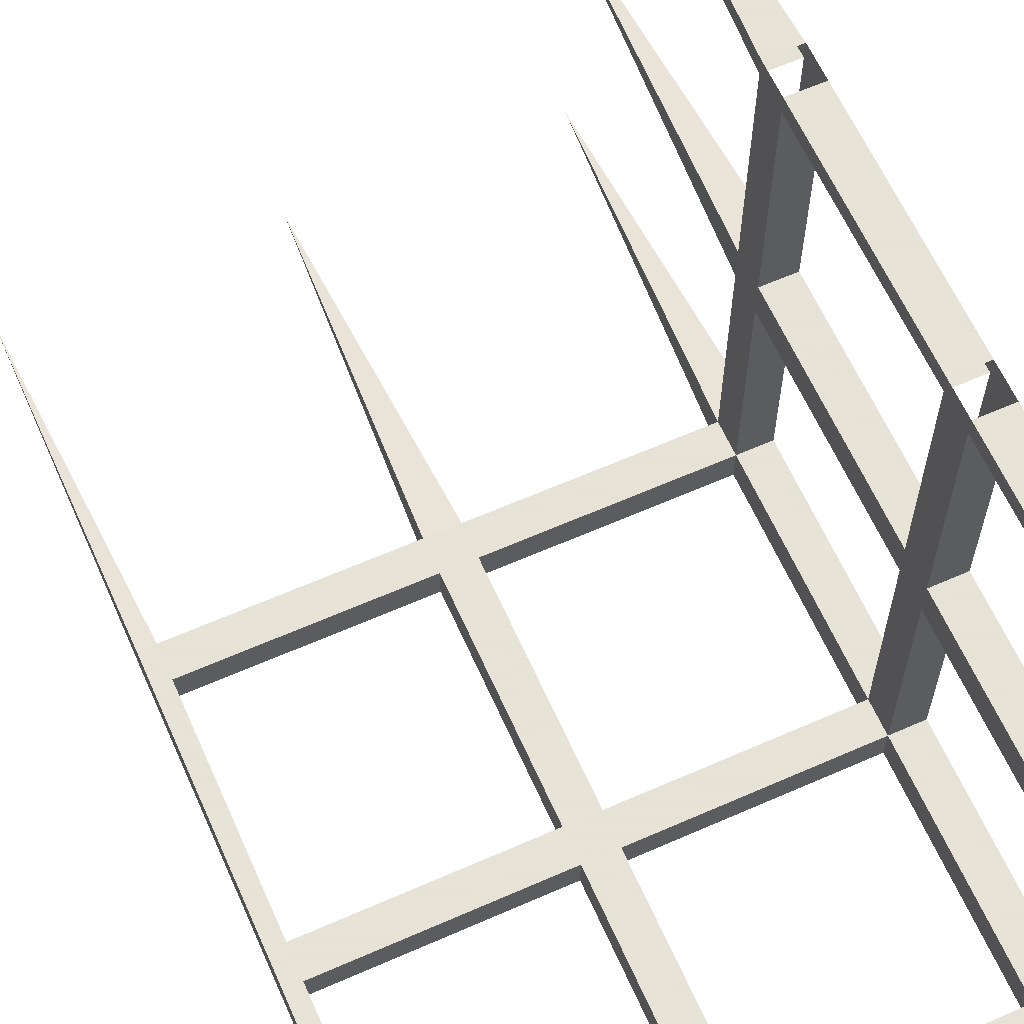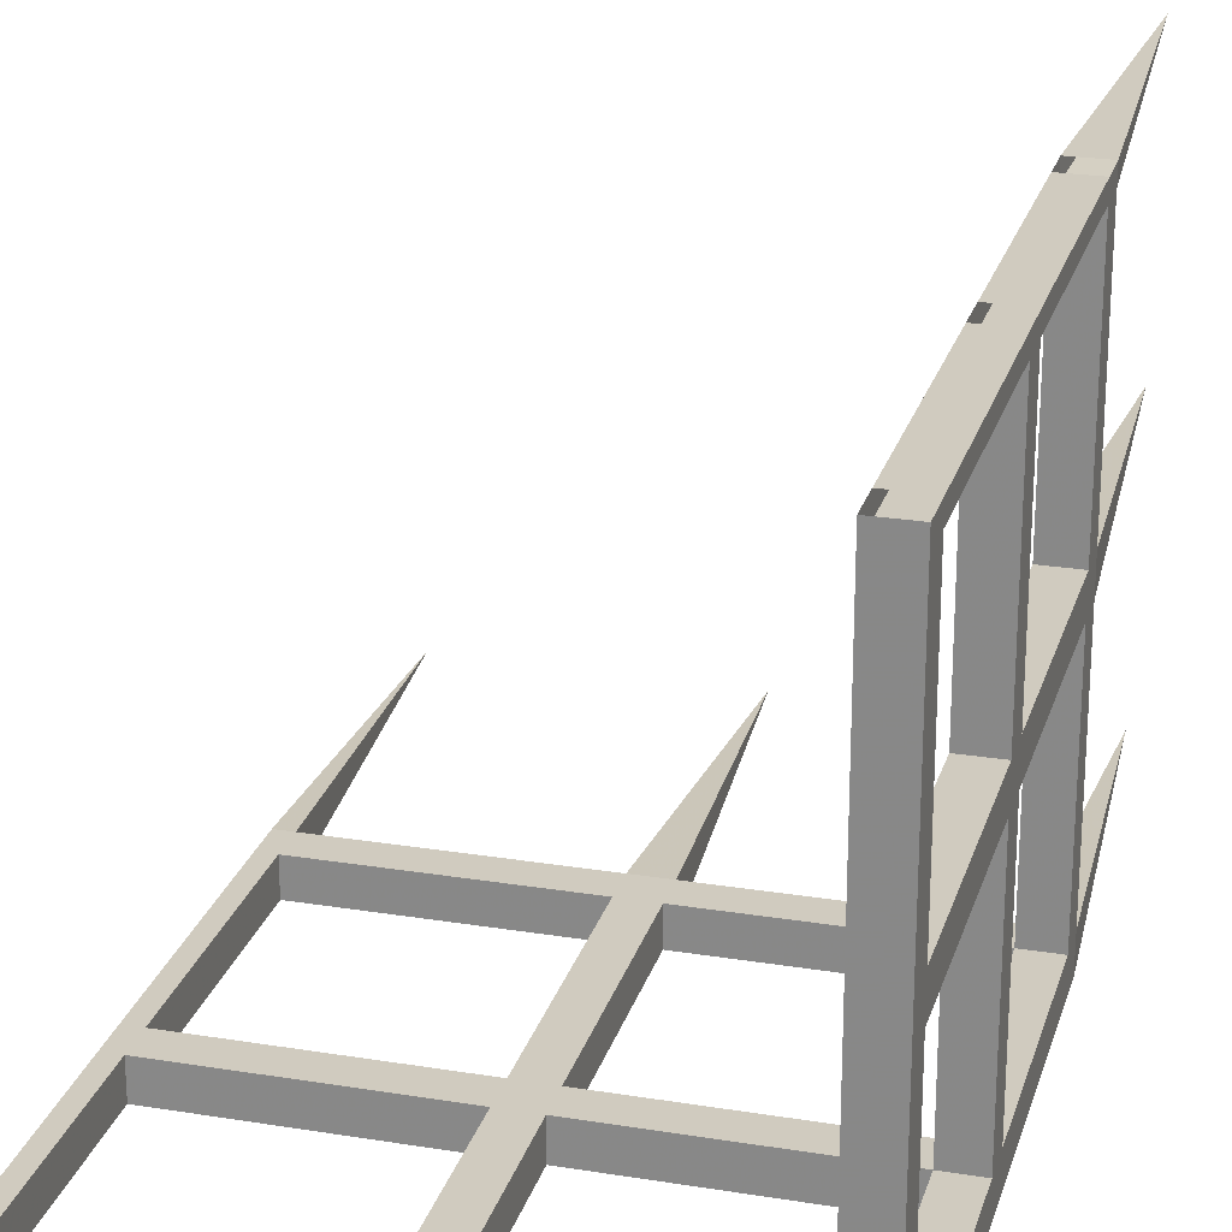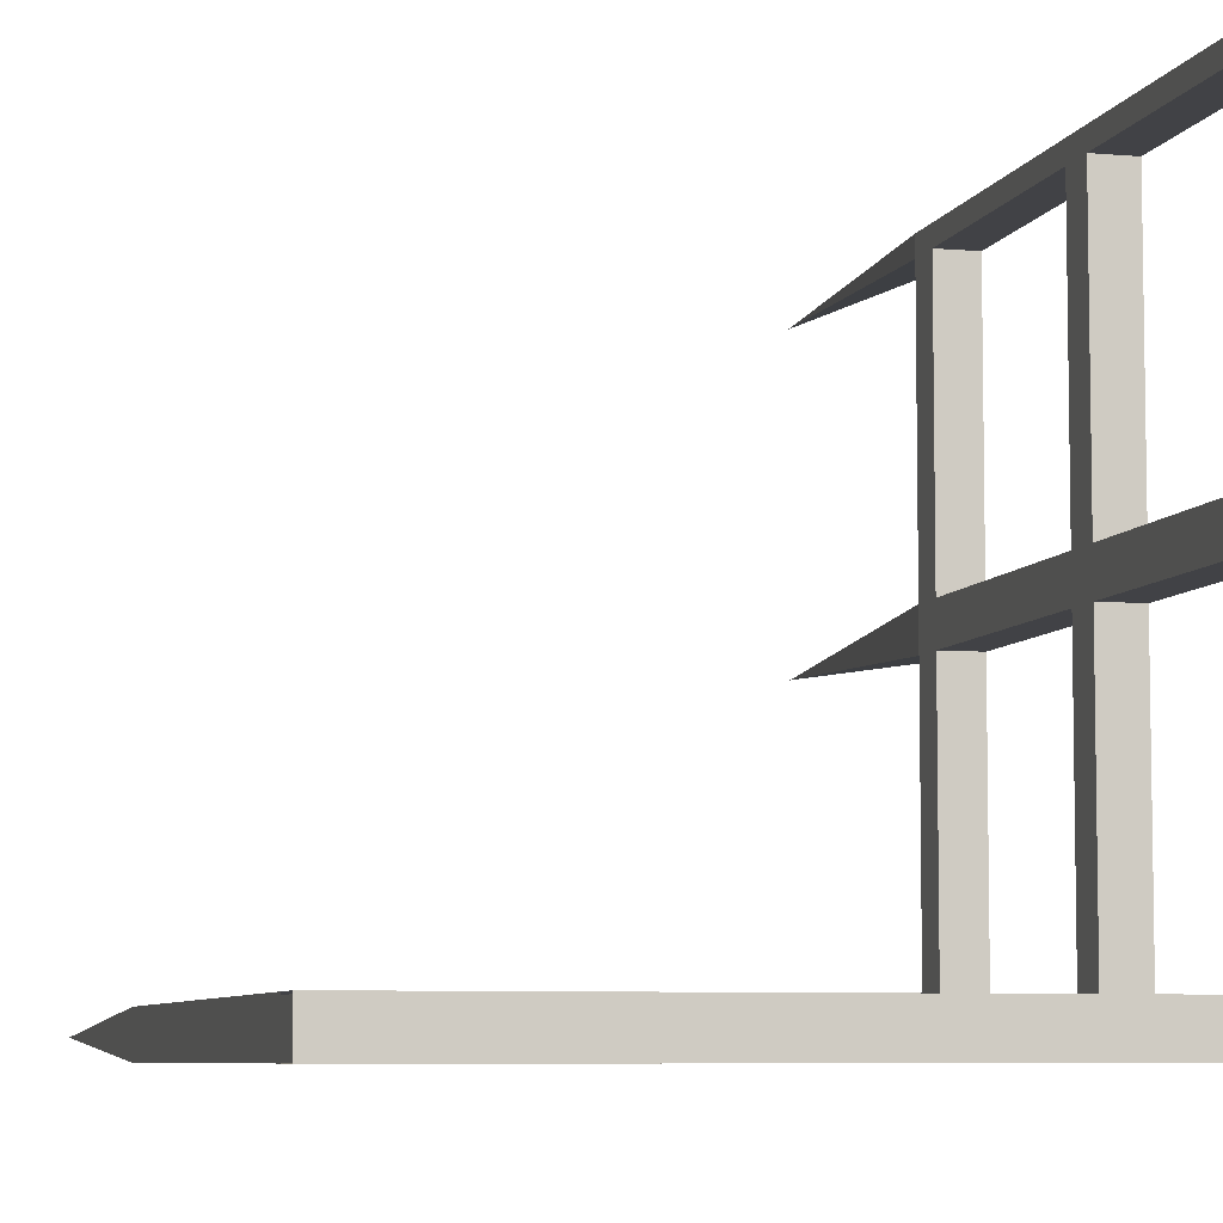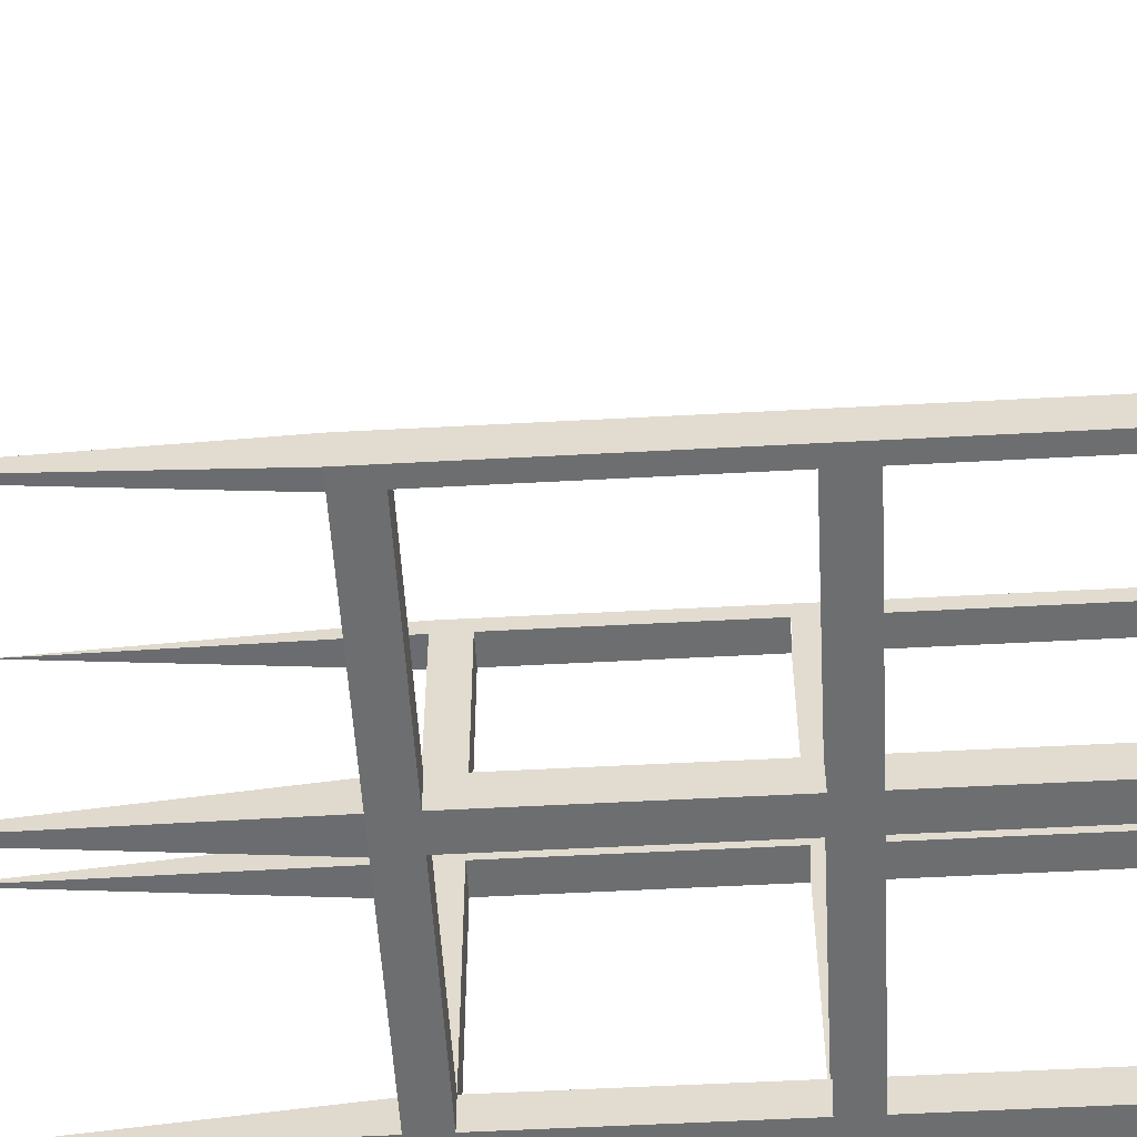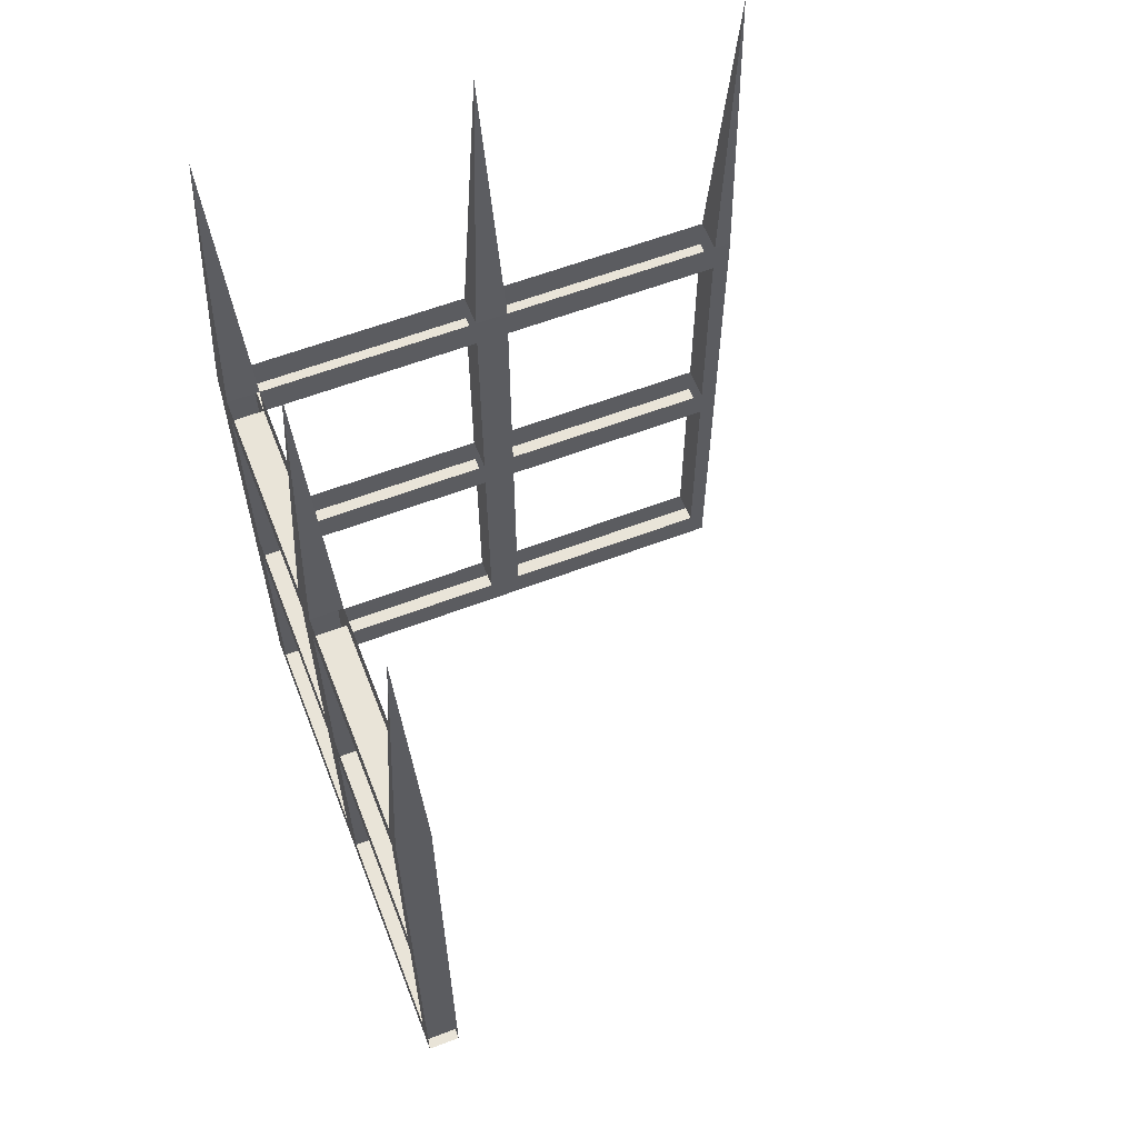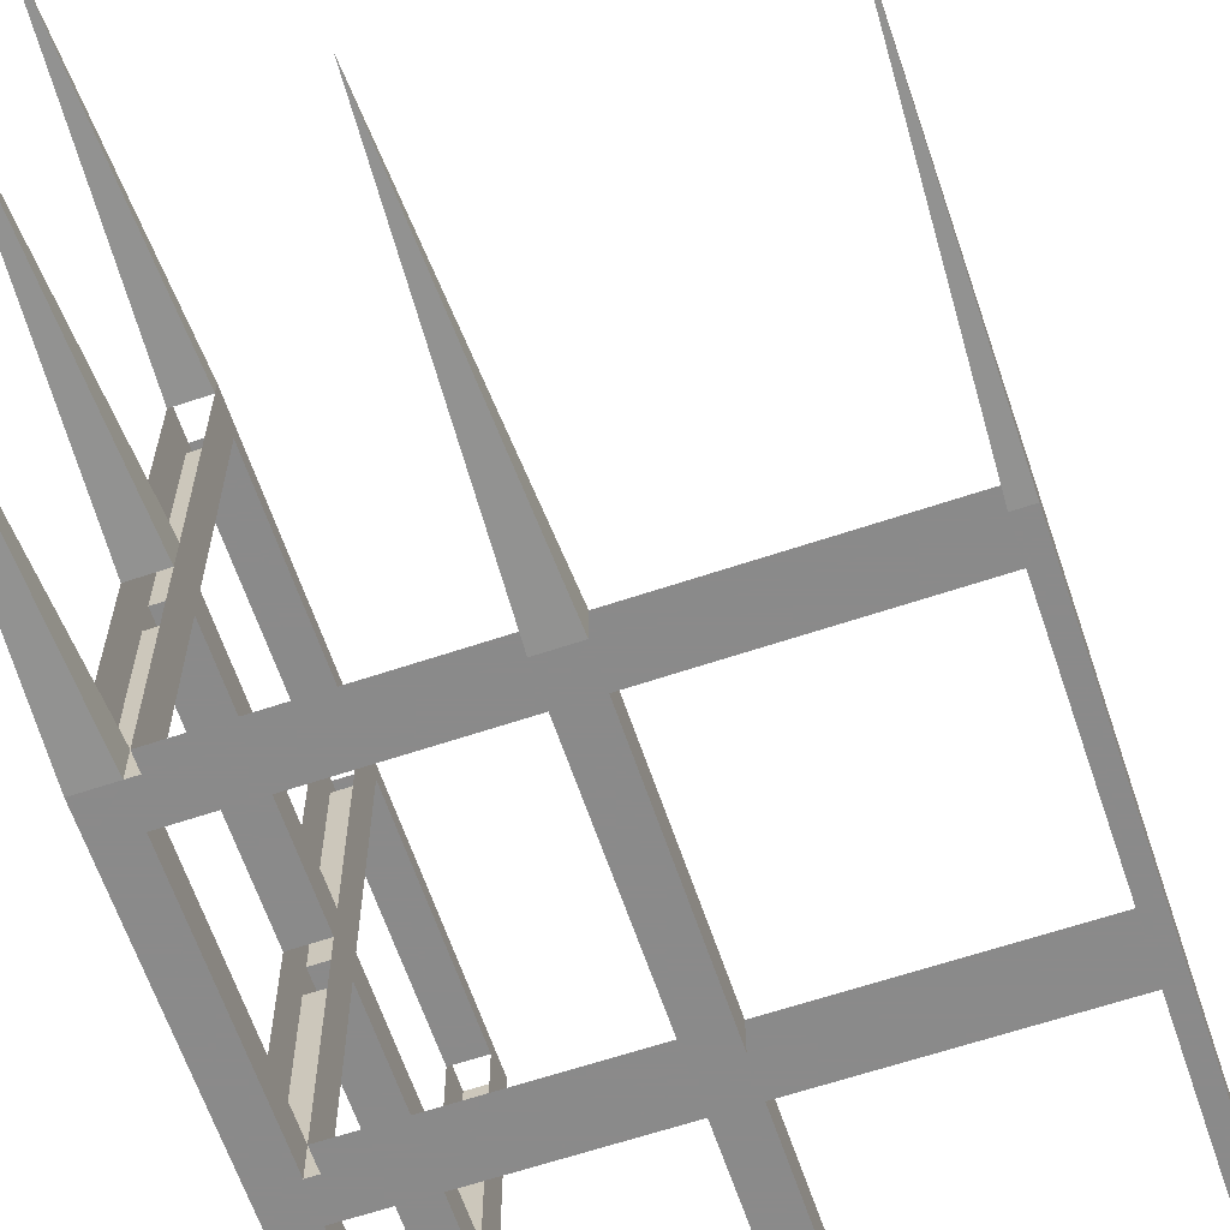
<metadata>
{"format":"obj","ext":"obj","renderer":"f3d","projection":"perspective","resolution":1024,"background":"white","views":[{"elev":62.8,"azim":-24.0,"up":"+Z"},{"elev":23.7,"azim":15.2,"up":"+Z"},{"elev":-6.7,"azim":-14.5,"up":"+Z"},{"elev":-54.2,"azim":-86.7,"up":"+Z"},{"elev":60.4,"azim":-111.3,"up":"+Y"},{"elev":-63.6,"azim":-161.3,"up":"+Z"}]}
</metadata>
<code>
v 0.4375 -0.6875 -0.4375
v 0.5 -0.6875 -0.4375
v 0.5 -0.6875 -0.01562
v 0.4375 -0.6875 -0.01562
v 0.4375 -0.625 -0.4375
v 0.01562 -0.625 -0.4375
v 0.01562 -0.6875 -0.4375
v 0.4375 -0.6875 -0.5
v 0.4375 -1.125 -0.5
v 0.4375 -1.125 -0.4375
v 0.5 -1.125 -0.4375
v 0.5 -0.6875 -0.5
v 0.5 -0.625 -0.5
v 0.5 -0.625 -0.4375
v 0.5 -0.625 -0.01562
v 0.5 -0.6875 0.04688
v 0.5 -1.125 0.04688
v 0.5 -1.125 -0.01562
v 0.4375 -1.125 -0.01562
v 0.4375 -0.6875 0.04688
v 0.4375 -0.625 0.04688
v 0.4375 -0.625 -0.01562
v 0.4375 -1.188 -0.4375
v 0.5 -1.188 -0.4375
v 0.5 -1.188 -0.01562
v 0.4375 -1.188 -0.01562
v 0.01562 -1.125 -0.4375
v 0.01562 -1.188 -0.4375
v 0.4375 -1.188 -0.5
v 0.4375 -1.625 -0.5
v 0.4375 -1.625 -0.4375
v 0.5 -1.625 -0.4375
v 0.5 -1.156 -0.5
v 0.5 -1.188 0.04688
v 0.5 -1.625 0.04688
v 0.5 -1.625 -0.01562
v 0.4375 -1.625 -0.01562
v 0.4375 -1.188 0.04688
v 0.4375 -1.125 0.04688
v 0.5 -0.6875 0.4688
v 0.4375 -0.6875 0.4688
v 0.4375 -0.625 0.4688
v 0.4375 -0.625 0.5
v 0.4688 0 0.5
v 0.5 -0.625 0.4688
v 0.5 -0.625 0.5
v 0.5 -0.6875 0.5
v 0.5 -0.625 0.04688
v 0.4688 0 0.01562
v 0.5 -1.188 0.4688
v 0.4375 -1.188 0.4688
v 0.4375 -1.125 0.4688
v 0.4375 -1.125 0.5
v 0.4375 -0.6875 0.5
v 0.5 -1.125 0.4688
v 0.5 -1.125 0.5
v 0.5 -1.188 0.5
v -0.4688 -0.6875 -0.4375
v -0.4688 -0.6875 -0.5
v -0.04688 -0.6875 -0.5
v -0.04688 -0.6875 -0.4375
v -0.4688 -0.625 -0.4375
v -0.5 -0.6875 -0.4375
v -0.5 -1.125 -0.4375
v -0.4688 -1.125 -0.4375
v -0.4688 -1.125 -0.5
v -0.5 -0.6875 -0.5
v -0.5 -0.625 -0.5
v -0.4688 -0.625 -0.5
v -0.04688 -0.625 -0.5
v 0.01562 -0.6875 -0.5
v 0.01562 -1.125 -0.5
v -0.04688 -1.125 -0.5
v -0.04688 -1.125 -0.4375
v -0.04688 -0.625 -0.4375
v -0.4688 -1.188 -0.4375
v -0.4688 -1.188 -0.5
v -0.04688 -1.188 -0.5
v -0.04688 -1.188 -0.4375
v -0.5 -1.188 -0.4375
v -0.5 -1.625 -0.4375
v -0.4688 -1.625 -0.4375
v -0.4688 -1.625 -0.5
v -0.5 -1.188 -0.5
v -0.5 -1.125 -0.5
v 0.01562 -1.188 -0.5
v 0.01562 -1.625 -0.5
v -0.04688 -1.625 -0.5
v -0.04688 -1.625 -0.4375
v 0.4375 -0.625 -0.5
v 0.01562 -1.625 -0.4375
v 0.4375 -1.188 0.5
v 0.4375 -1.625 0.4688
v 0.4375 -1.625 0.5
v 0.5 -1.625 0.5
v 0.5 -1.625 0.4688
v 0.4375 -1.688 0.5
v 0.4375 -1.625 0.04688
v 0.4375 -1.688 -0.4375
v 0.5 -1.688 0.5
v 0.5 -1.688 -0.4375
v 0.4688 0 -0.4688
v 0.5 -1.688 -0.5
v 0.4375 -1.688 -0.5
v -0.5 -1.688 -0.5
v -0.5 -1.625 -0.5
v -0.5 -1.688 -0.4375
v -0.5 -0.625 -0.4375
v -0.5 0 -0.4688
v -0.01562 0 -0.4688
v 0.01562 -0.625 -0.5
f 1 2 3
f 1 3 4
f 1 7 8
f 1 8 9
f 1 9 10
f 1 10 2
f 2 10 11
f 3 18 4
f 4 18 19
f 23 24 25
f 23 25 26
f 23 28 29
f 23 29 30
f 23 30 31
f 23 31 24
f 24 31 32
f 25 36 26
f 26 36 37
f 20 16 40
f 20 40 41
f 38 34 50
f 38 50 51
f 52 41 55
f 55 41 40
f 58 59 60
f 58 60 61
f 58 65 59
f 59 65 66
f 60 73 61
f 61 73 74
f 76 77 78
f 76 78 79
f 76 82 77
f 77 82 83
f 78 88 79
f 79 88 89
f 7 71 8
f 28 86 29
f 86 28 91
f 86 91 87
f 53 56 47
f 53 47 54
f 92 94 57
f 57 94 95
f 50 96 51
f 51 96 93
f 97 99 100
f 100 99 101
f 103 101 104
f 84 106 80
f 84 80 64
f 84 64 85
f 85 64 63
f 85 63 67
f 39 17 16
f 39 16 20
f 98 35 34
f 98 34 38
f 99 107 105
f 99 105 104
f 99 104 101
f 63 108 67
f 67 108 68
f 106 81 80
f 27 72 71
f 27 71 7
f 1 4 5
f 1 5 6
f 1 6 7
f 2 11 12
f 2 12 13
f 2 13 14
f 2 14 15
f 2 15 3
f 3 15 16
f 3 16 17
f 3 17 18
f 4 19 20
f 4 20 21
f 4 21 22
f 4 22 5
f 23 26 10
f 23 10 27
f 23 27 28
f 24 32 33
f 24 33 11
f 24 11 18
f 24 18 25
f 25 18 34
f 25 34 35
f 25 35 36
f 26 37 38
f 26 38 39
f 26 39 19
f 26 19 10
f 20 41 21
f 21 41 42
f 42 41 43
f 42 43 44
f 42 44 45
f 45 44 46
f 45 46 47
f 45 47 40
f 45 40 16
f 45 16 48
f 48 16 15
f 48 15 49
f 48 49 21
f 21 49 22
f 22 49 15
f 38 51 39
f 39 51 52
f 52 51 53
f 52 53 54
f 52 54 41
f 55 40 56
f 55 56 57
f 55 57 50
f 55 50 34
f 55 34 17
f 17 34 18
f 58 61 62
f 58 62 63
f 58 63 64
f 58 64 65
f 59 66 67
f 59 67 68
f 59 68 69
f 59 69 70
f 59 70 60
f 60 70 71
f 60 71 72
f 60 72 73
f 61 74 7
f 61 7 6
f 61 6 75
f 61 75 62
f 76 79 65
f 76 65 80
f 76 80 81
f 76 81 82
f 77 83 84
f 77 84 85
f 77 85 66
f 77 66 73
f 77 73 78
f 78 73 86
f 78 86 87
f 78 87 88
f 79 89 28
f 79 28 27
f 79 27 74
f 79 74 65
f 8 71 90
f 8 90 12
f 8 12 33
f 8 33 9
f 9 33 29
f 9 29 86
f 9 86 72
f 72 86 73
f 43 46 44
f 41 54 43
f 56 40 47
f 51 92 53
f 92 51 93
f 92 93 94
f 57 95 50
f 50 95 96
f 97 94 93
f 97 93 98
f 97 98 99
f 100 101 36
f 100 36 35
f 100 35 96
f 100 96 95
f 13 90 102
f 13 102 14
f 14 102 5
f 5 102 90
f 12 90 13
f 11 33 12
f 103 30 29
f 103 29 33
f 103 33 32
f 103 32 101
f 103 104 30
f 30 104 87
f 87 104 88
f 88 104 105
f 88 105 83
f 83 105 106
f 83 106 84
f 85 67 66
f 39 20 19
f 98 38 37
f 98 37 99
f 99 37 31
f 99 31 91
f 99 91 107
f 36 101 32
f 68 108 109
f 68 109 69
f 69 109 62
f 62 109 108
f 62 108 63
f 80 65 64
f 107 82 81
f 82 107 89
f 89 107 91
f 89 91 28
f 70 75 110
f 70 110 111
f 70 111 71
f 71 111 90
f 75 6 110
f 110 6 111
f 27 7 74

</code>
